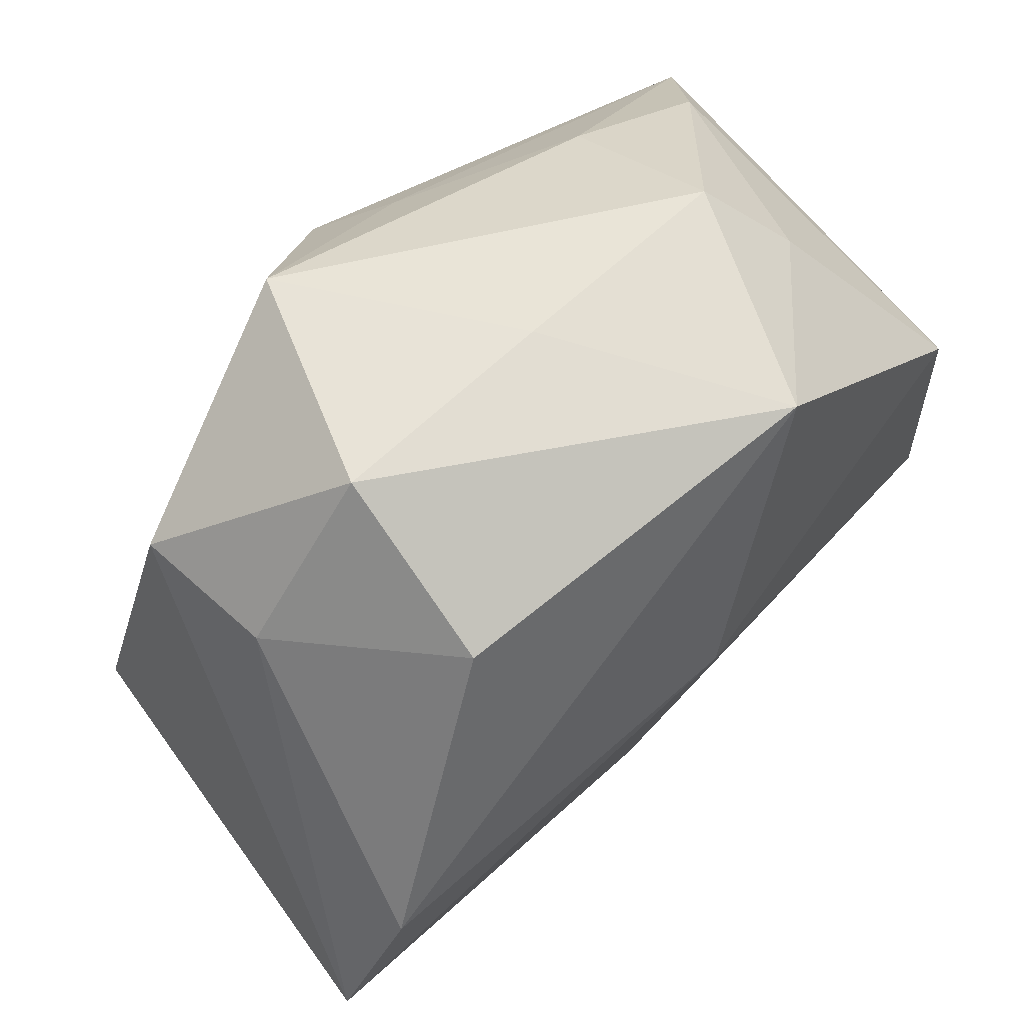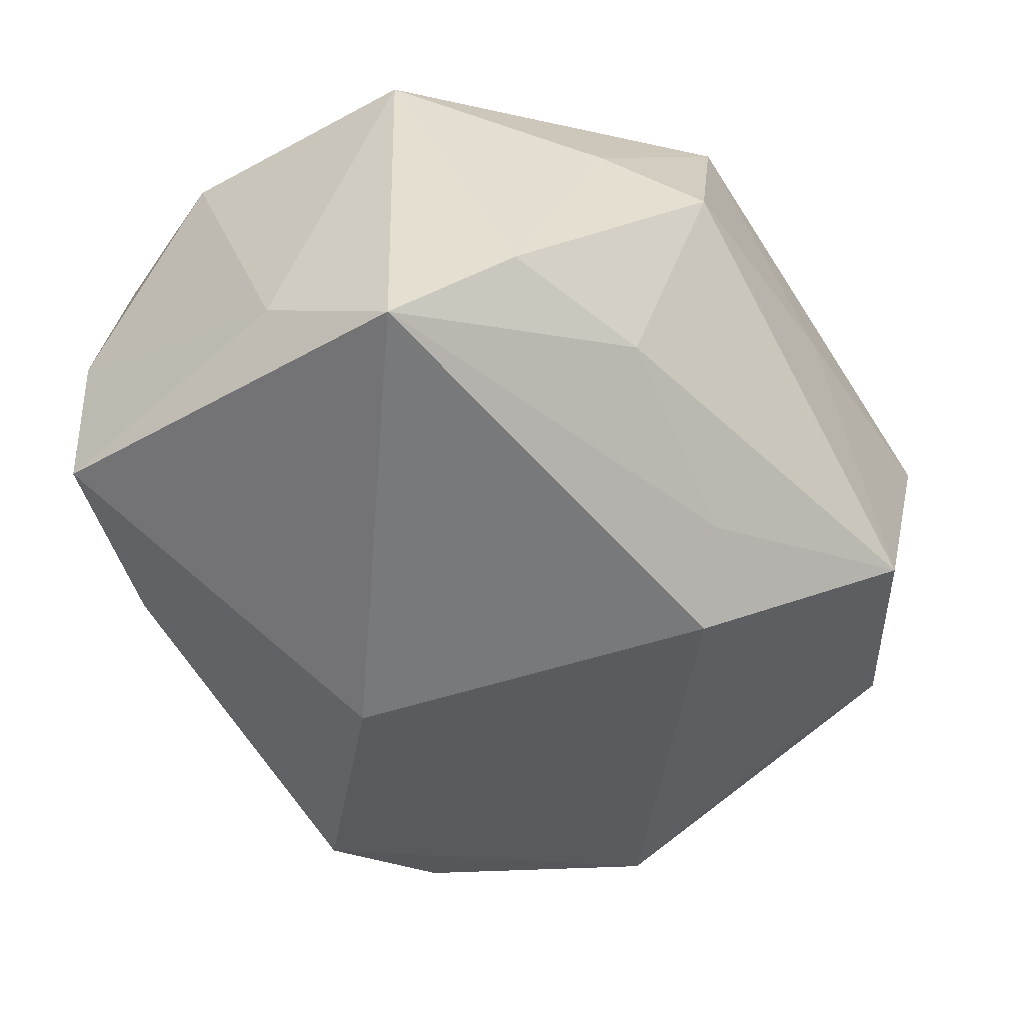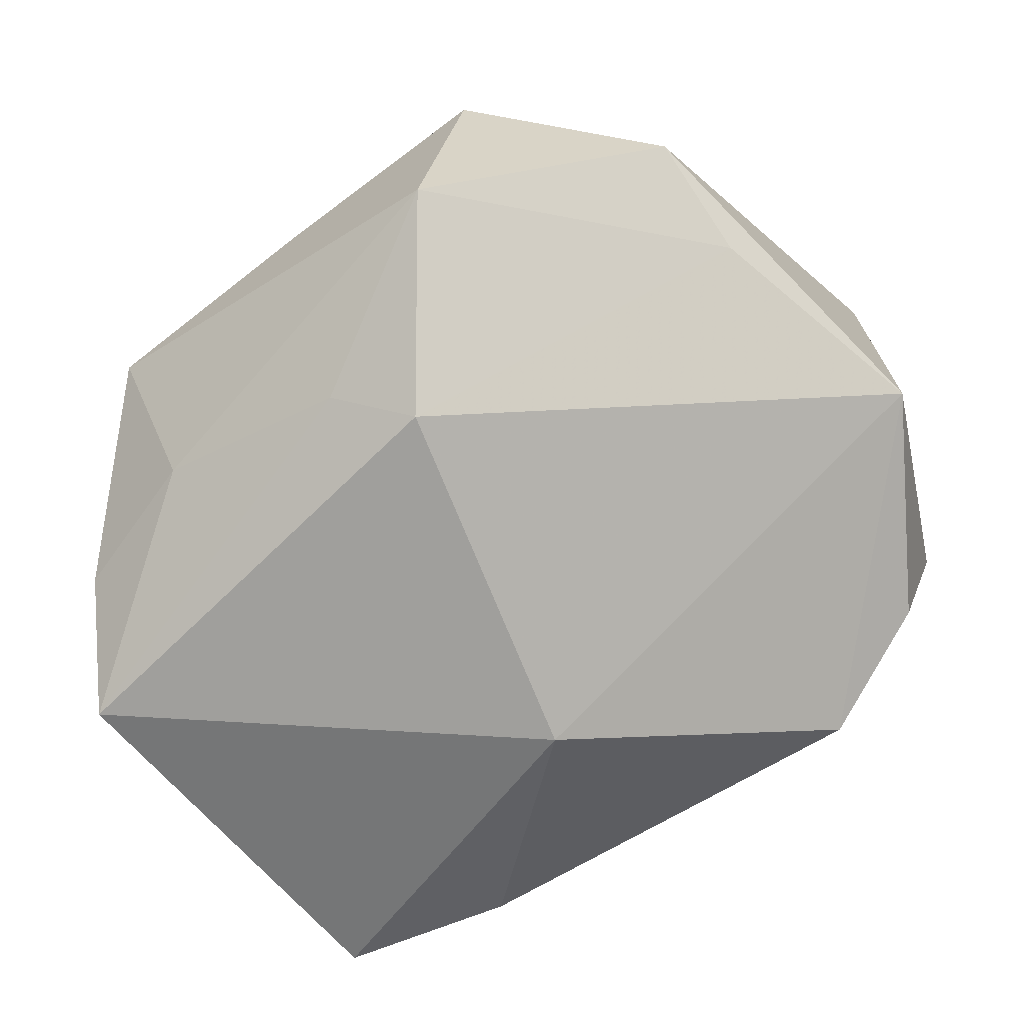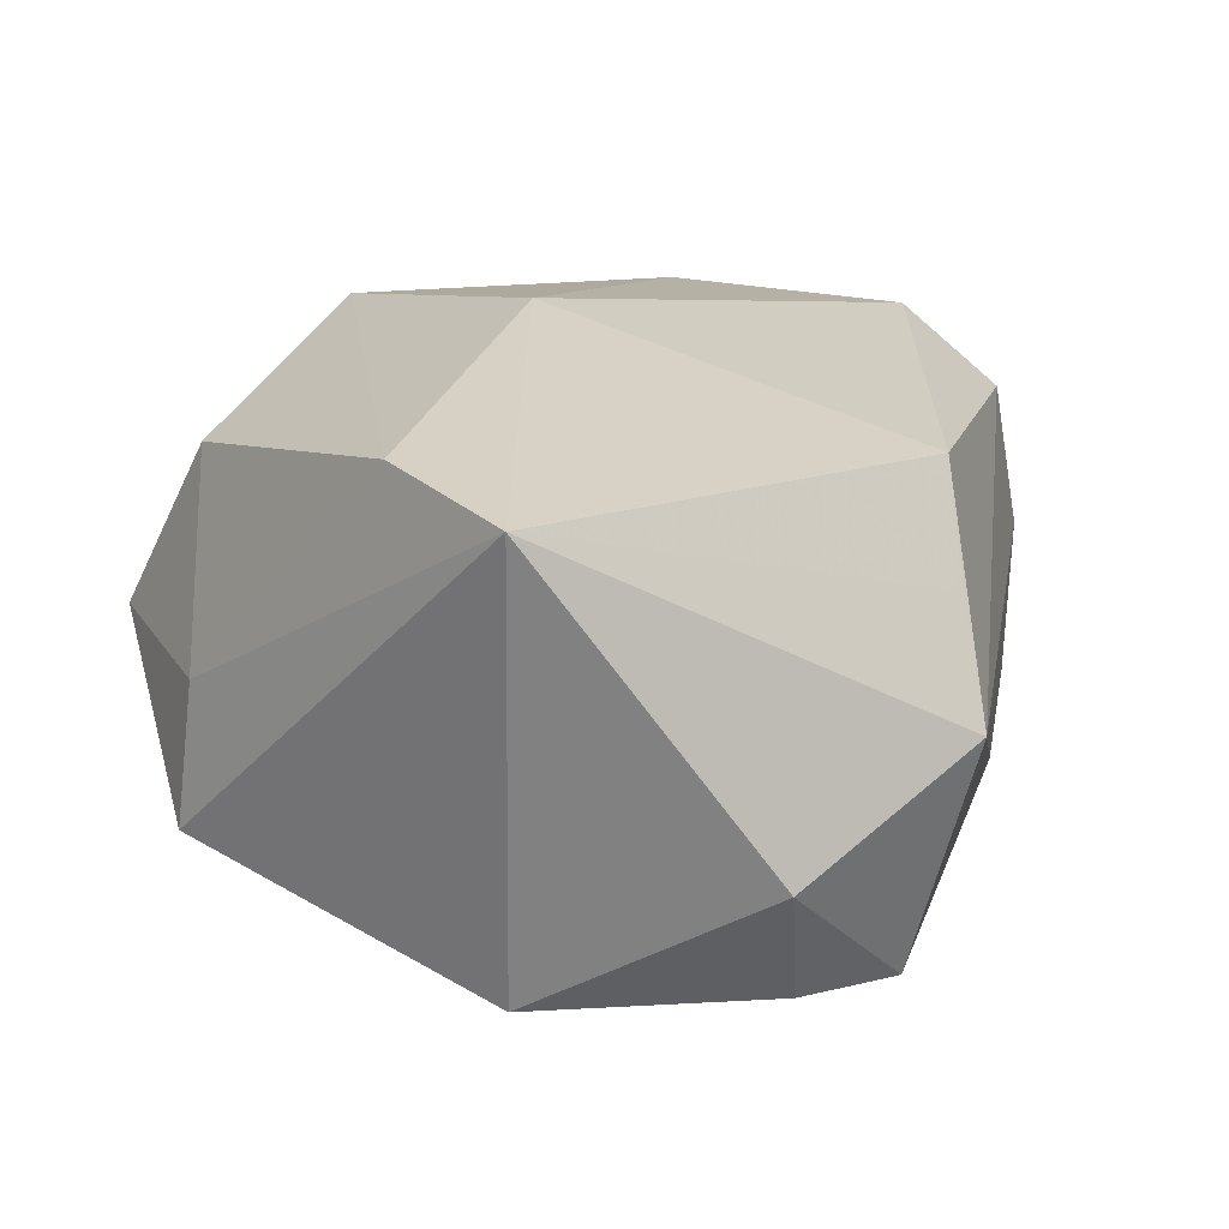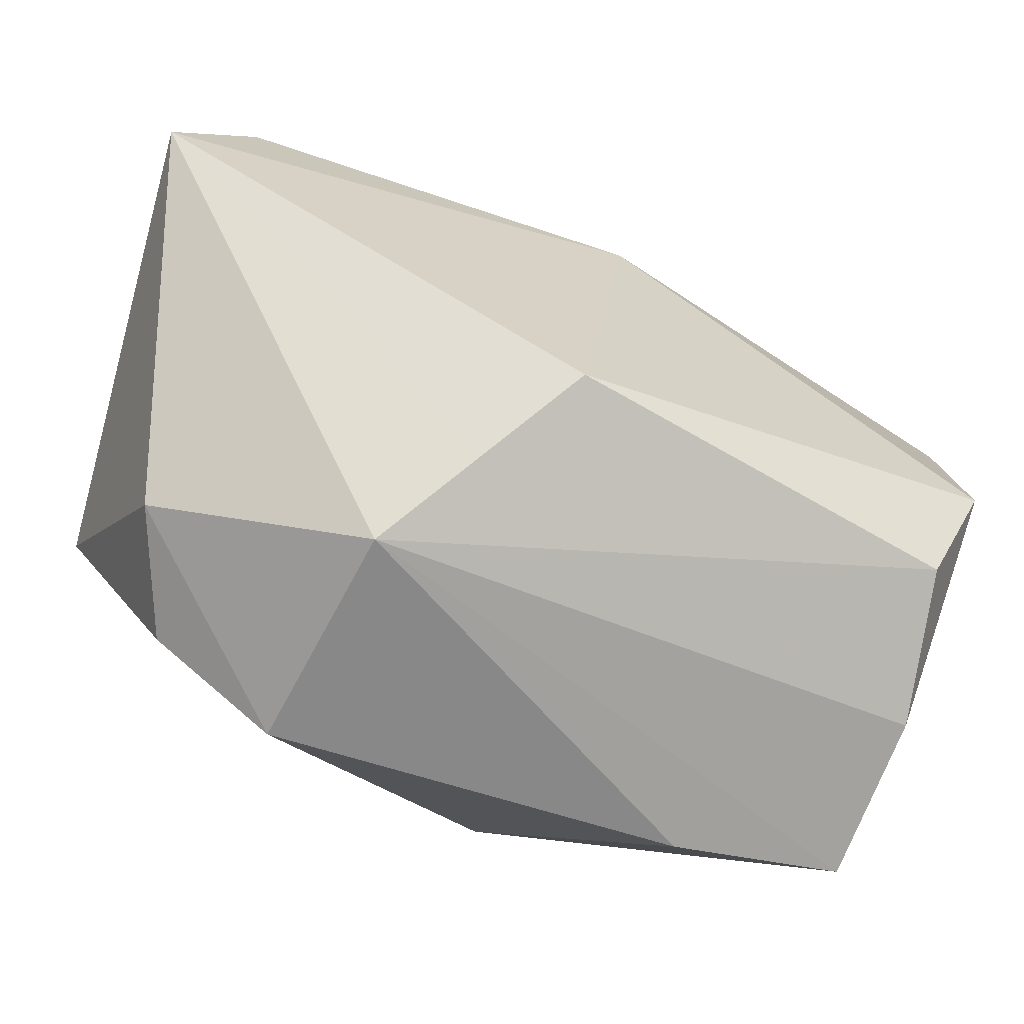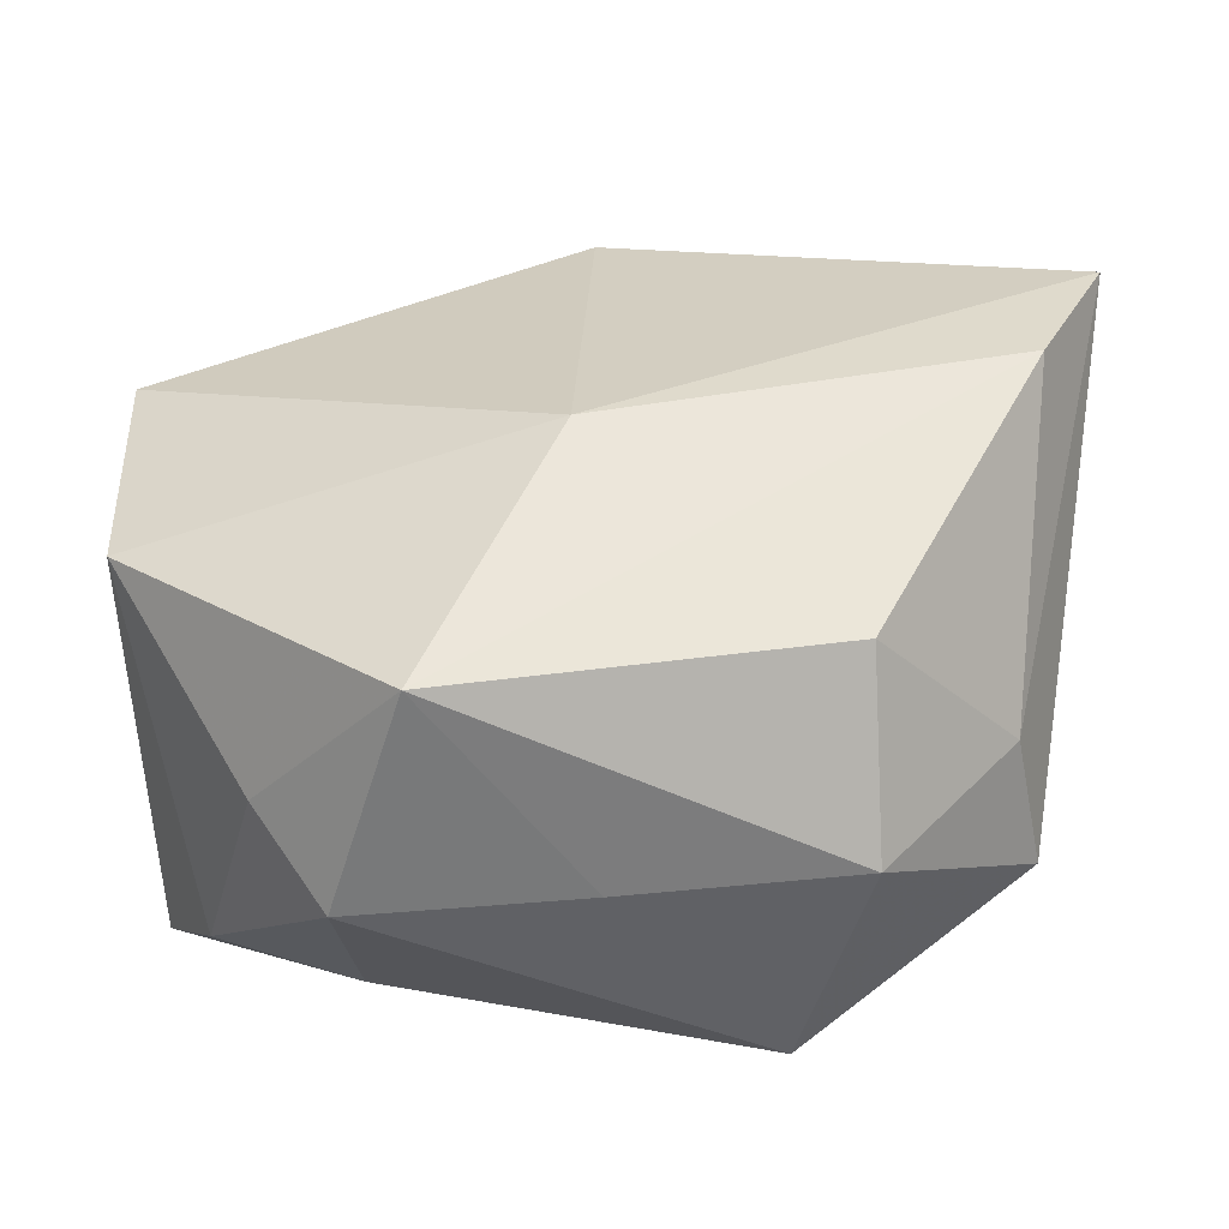
<metadata>
{"format":"obj","ext":"obj","renderer":"f3d","projection":"perspective","resolution":1024,"background":"white","views":[{"elev":65.9,"azim":-37.1,"up":"+Y"},{"elev":-53.4,"azim":120.9,"up":"+Z"},{"elev":-73.7,"azim":-146.0,"up":"+Z"},{"elev":27.7,"azim":-67.3,"up":"+Z"},{"elev":-76.6,"azim":-16.1,"up":"+Y"},{"elev":37.2,"azim":178.1,"up":"+Z"}]}
</metadata>
<code>
v 0.03447 -0.02271 0.01078
v 0.03408 -0.02512 -0.01737
v -0.03365 0.002968 0.0277
v -0.007009 -0.03173 0.01163
v 0.03227 0.01958 -0.01591
v 0.02725 0.02573 0.00373
v 0.001014 0.03392 0.0007693
v 0.03707 0.01034 -0.02366
v -0.01742 -0.03152 -0.0167
v 0.002809 0.02254 -0.02213
v -0.01912 0.03465 0.003229
v 0.02134 0.03275 -0.001709
v -0.04008 -0.009228 0.02732
v -0.02871 -0.02669 -0.01278
v 0.01971 0.02418 -0.01687
v 0.003365 -0.01386 -0.0268
v -0.03094 0.02192 0.004813
v 0.03826 -0.001641 -0.01509
v 0.03826 0.009901 0.01497
v 0.03826 -0.01247 0.01579
v 0.01502 0.03135 0.01845
v -0.0001492 -0.02803 0.01964
v -0.03251 -0.02755 -0.001361
v -0.01345 0.03285 -0.01718
v -0.01862 0.02692 0.01874
v 0.03574 -0.02489 -0.002857
v -0.003252 0.01776 -0.0268
v -0.03931 -0.0083 -0.01212
v -0.01326 -0.03586 0.003264
v 0.01903 -0.0283 -0.01796
v 0.002632 0.008058 0.0259
v -0.03341 0.01179 -0.01074
v -0.03337 0.02244 -0.007387
f 18 20 26
f 31 22 20
f 13 22 31
f 19 20 18
f 19 31 20
f 19 21 31
f 18 26 2
f 2 26 29
f 27 16 28
f 13 33 28
f 4 13 29
f 29 22 4
f 4 22 13
f 1 26 20
f 20 22 1
f 29 26 1
f 1 22 29
f 7 21 12
f 12 24 7
f 8 19 18
f 5 19 8
f 18 2 8
f 8 2 16
f 8 16 27
f 30 2 29
f 16 2 30
f 15 12 5
f 5 8 15
f 24 12 15
f 32 24 27
f 27 28 32
f 33 24 32
f 32 28 33
f 9 28 16
f 9 30 29
f 16 30 9
f 21 19 6
f 6 12 21
f 6 19 5
f 5 12 6
f 17 33 13
f 11 21 7
f 7 24 11
f 11 24 33
f 33 17 11
f 21 11 25
f 25 11 17
f 10 8 27
f 10 15 8
f 27 24 10
f 24 15 10
f 13 28 23
f 29 13 23
f 23 9 29
f 31 21 3
f 21 25 3
f 13 31 3
f 3 17 13
f 3 25 17
f 28 9 14
f 14 23 28
f 9 23 14

</code>
